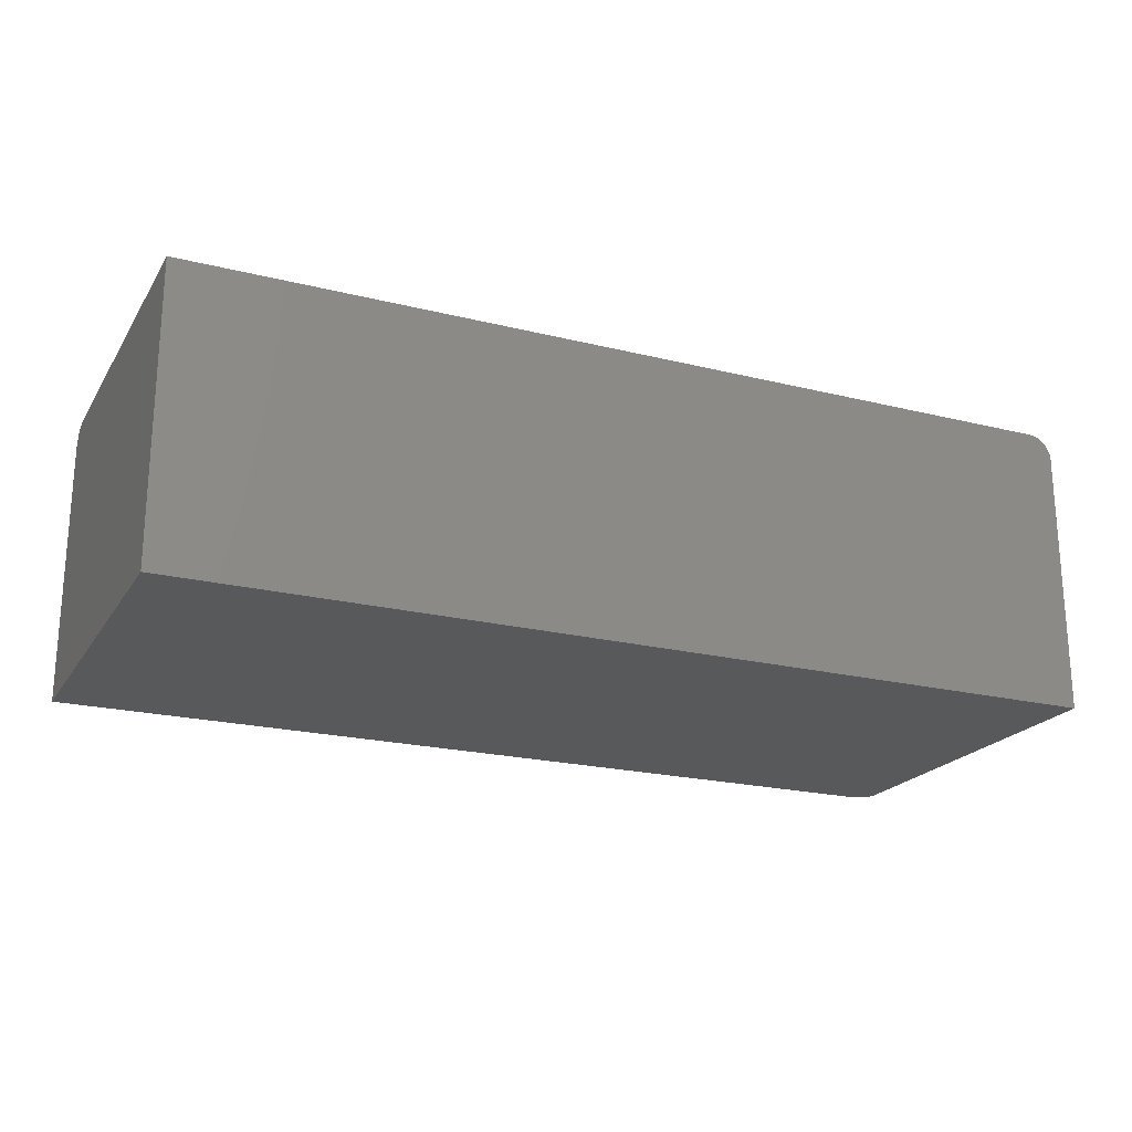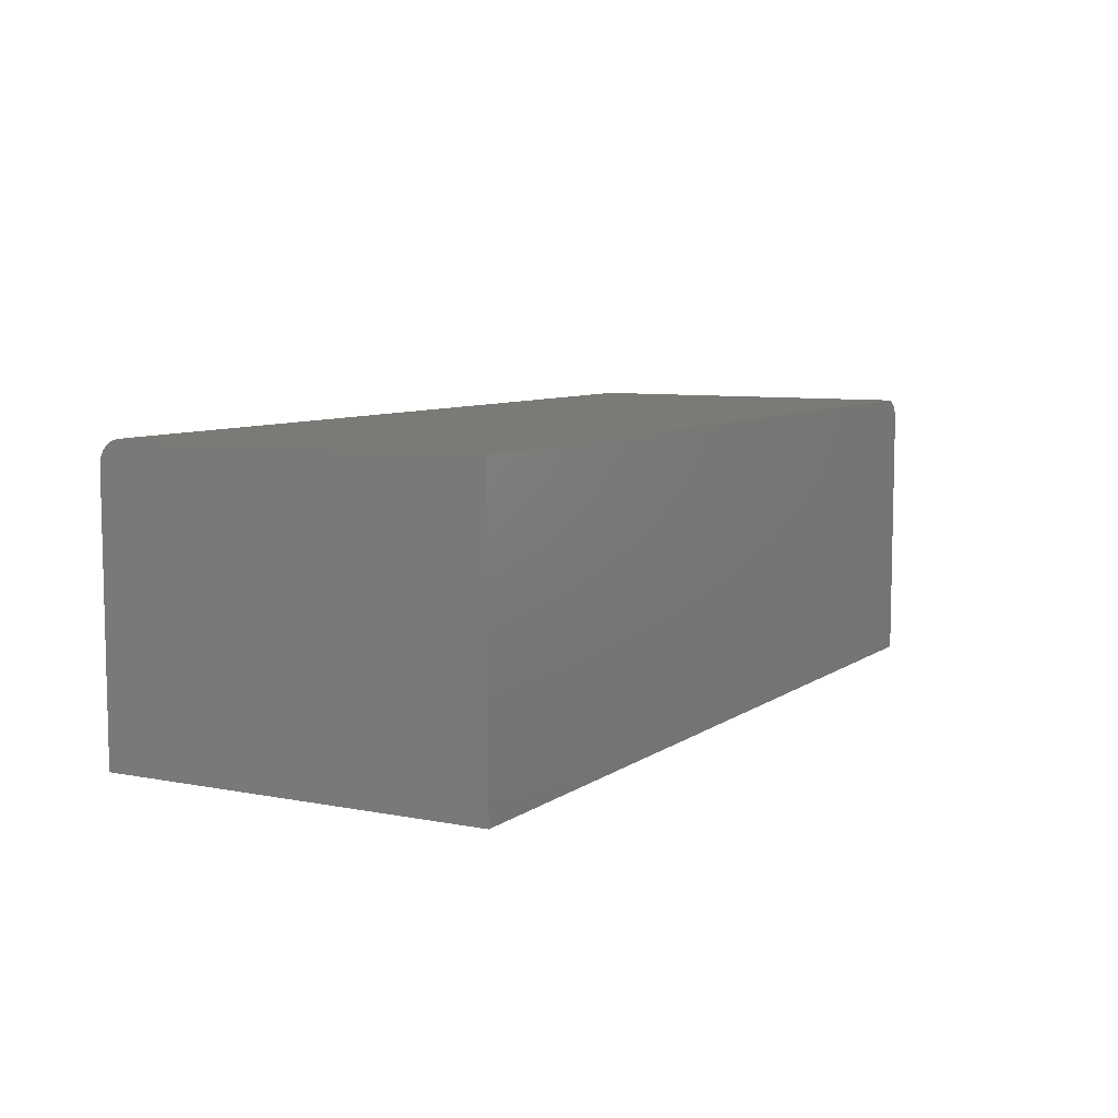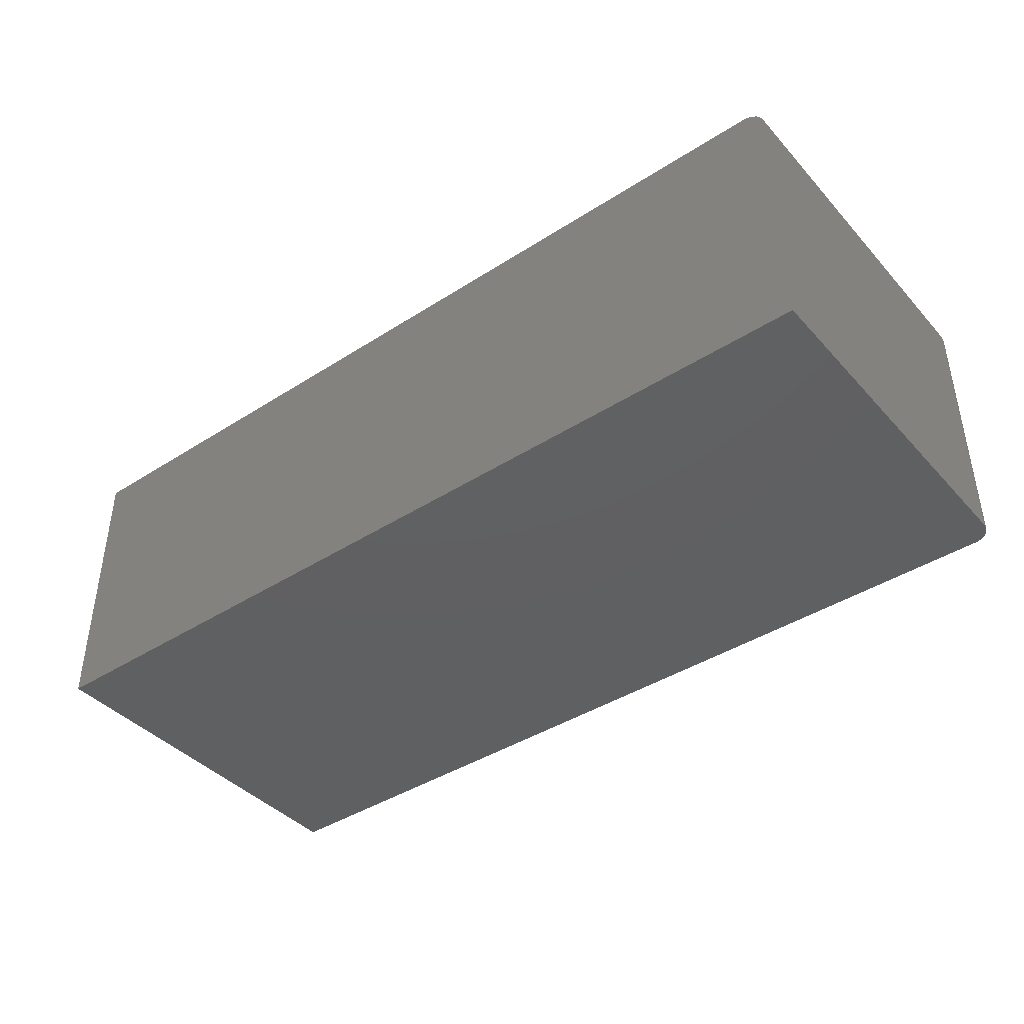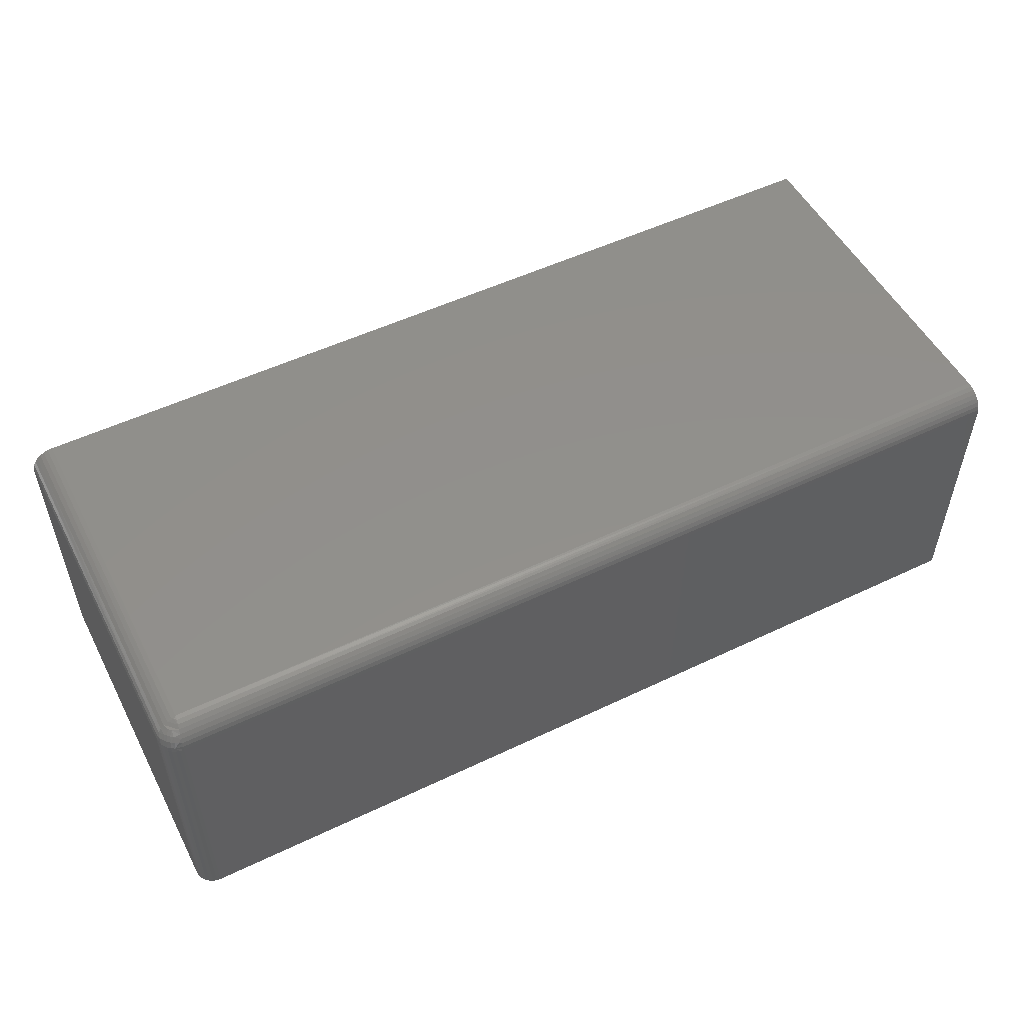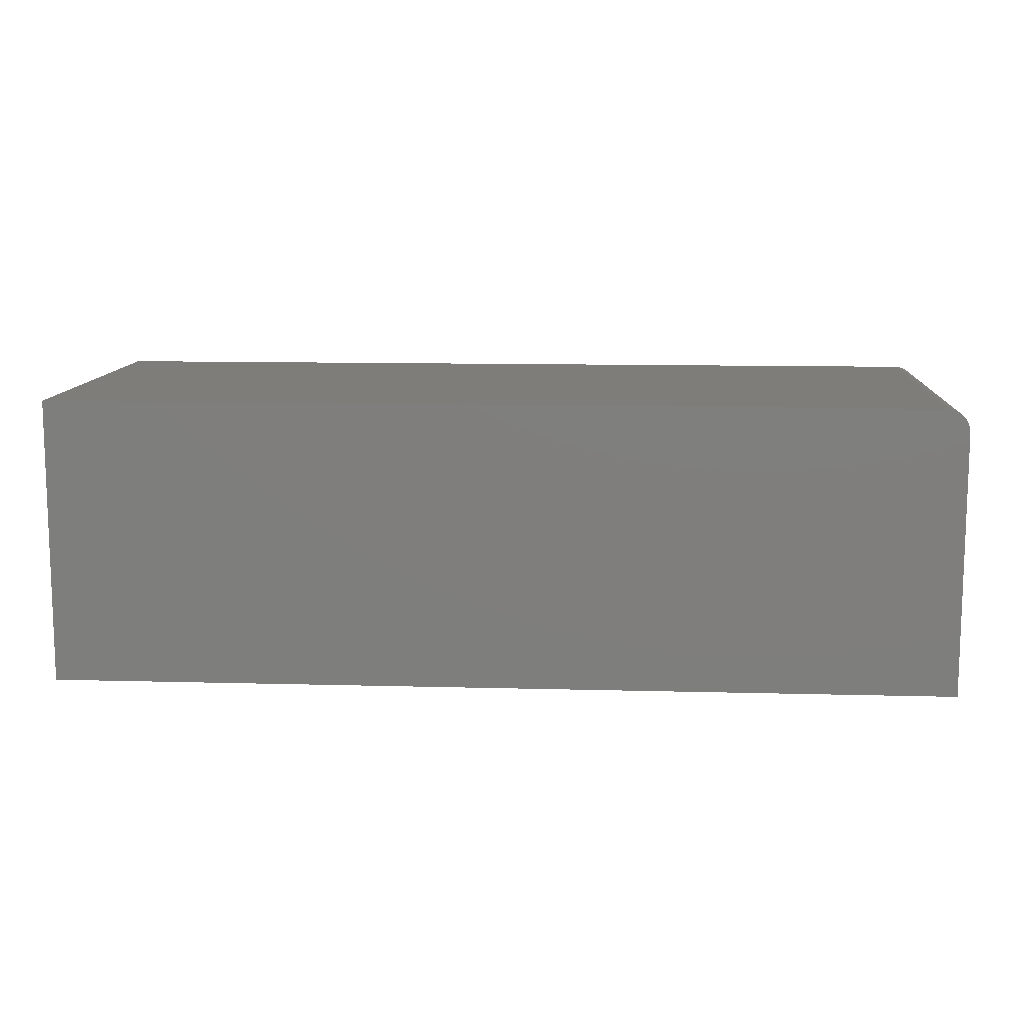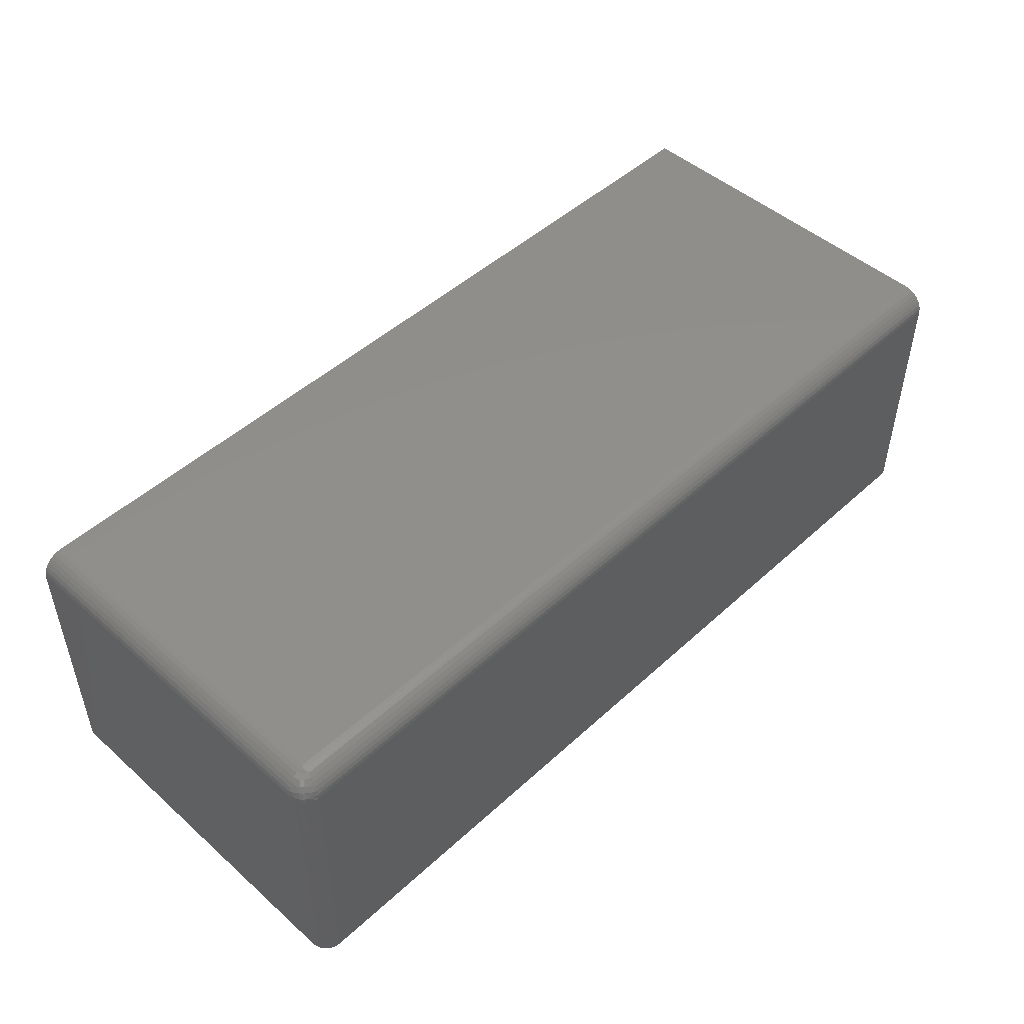
<metadata>
{"format":"stl","ext":"stl","renderer":"f3d","projection":"perspective","resolution":1024,"background":"white","views":[{"elev":-21.2,"azim":-23.9,"up":"+Y"},{"elev":7.6,"azim":-61.1,"up":"+Y"},{"elev":-41.2,"azim":37.9,"up":"+Y"},{"elev":52.4,"azim":152.8,"up":"+Y"},{"elev":11.1,"azim":3.8,"up":"+Y"},{"elev":48.4,"azim":134.5,"up":"+Y"}]}
</metadata>
<code>
# stl→obj: 76 verts, 148 faces
v 0.7188 -0.2344 -0.625
v 0.7188 0.2002 -0.625
v 0.7248 -0.2344 -0.6244
v 0.7248 0.2002 -0.6244
v 0.7307 -0.2344 -0.6226
v 0.7307 0.2002 -0.6226
v 0.7361 -0.2344 -0.6197
v 0.7361 0.2002 -0.6197
v 0.7408 -0.2344 -0.6158
v 0.7408 0.2002 -0.6158
v 0.7447 -0.2344 -0.6111
v 0.7447 0.2002 -0.6111
v 0.7476 -0.2344 -0.6057
v 0.7476 0.2002 -0.6057
v 0.7494 -0.2344 -0.5998
v 0.7494 0.2002 -0.5998
v 0.75 -0.2344 -0.5938
v 0.75 0.2002 -0.5938
v -0.75 -0.2344 -0.625
v -0.75 0.2002 -0.625
v 0.7109 0.2393 -0.5859
v -0.75 0.2393 -0.5859
v 0.7109 0.2393 0
v -0.75 0.2393 0
v 0.75 -0.2344 0
v 0.75 0.2002 0
v 0.7259 0.2363 0
v 0.7186 0.2386 0
v -0.75 -0.2344 0
v 0.7492 0.2079 0
v 0.747 0.2152 0
v 0.7434 0.2219 0
v 0.7386 0.2279 0
v 0.7326 0.2327 0
v -0.75 0.2152 -0.622
v -0.75 0.2079 -0.6242
v -0.75 0.2386 -0.5936
v -0.75 0.2363 -0.6009
v -0.75 0.2327 -0.6076
v -0.75 0.2279 -0.6136
v -0.75 0.2219 -0.6184
v 0.7112 0.2393 -0.5872
v 0.7166 0.2274 -0.614
v 0.7154 0.2323 -0.6083
v 0.7141 0.236 -0.6018
v 0.7127 0.2383 -0.5947
v 0.7186 0.2077 -0.6243
v 0.7182 0.2149 -0.6221
v 0.7175 0.2216 -0.6187
v 0.7122 0.2393 -0.5862
v 0.7333 0.2323 -0.5904
v 0.7268 0.236 -0.5891
v 0.7197 0.2383 -0.5877
v 0.7493 0.2077 -0.5936
v 0.7471 0.2149 -0.5932
v 0.7437 0.2216 -0.5925
v 0.739 0.2274 -0.5916
v 0.7303 0.2082 -0.6219
v 0.7255 0.2326 -0.6048
v 0.7298 0.2326 -0.6005
v 0.7162 0.2387 -0.5912
v 0.7268 0.2258 -0.6134
v 0.7234 0.2165 -0.6209
v 0.7384 0.2258 -0.6018
v 0.7469 0.2082 -0.6053
v 0.7459 0.2165 -0.5984
v 0.7439 0.2177 -0.6034
v 0.7351 0.2264 -0.6062
v 0.7312 0.2264 -0.6101
v 0.741 0.2185 -0.6081
v 0.7374 0.2187 -0.6124
v 0.7331 0.2185 -0.616
v 0.7284 0.2177 -0.6189
v 0.7355 0.2086 -0.619
v 0.7402 0.2087 -0.6152
v 0.744 0.2086 -0.6105
f 1 2 3
f 3 2 4
f 3 4 5
f 5 4 6
f 5 6 7
f 7 6 8
f 7 8 9
f 9 8 10
f 9 10 11
f 11 10 12
f 11 12 13
f 13 12 14
f 13 14 15
f 15 14 16
f 15 16 17
f 17 16 18
f 19 20 1
f 1 20 2
f 21 22 23
f 23 22 24
f 25 17 26
f 26 17 18
f 23 27 28
f 24 29 25
f 24 25 26
f 24 26 30
f 24 30 31
f 24 31 32
f 24 32 33
f 24 33 34
f 24 34 27
f 24 27 23
f 35 36 20
f 19 29 24
f 19 24 22
f 19 22 37
f 19 37 38
f 19 38 39
f 19 39 40
f 19 40 41
f 19 41 35
f 19 35 20
f 22 42 37
f 22 21 42
f 43 39 44
f 44 39 38
f 44 38 45
f 46 45 38
f 38 37 46
f 46 37 42
f 2 20 47
f 47 20 36
f 47 36 48
f 48 36 35
f 48 35 49
f 49 35 41
f 49 41 43
f 43 41 40
f 43 40 39
f 23 50 21
f 23 28 50
f 33 51 34
f 34 51 52
f 34 52 27
f 27 52 53
f 27 53 28
f 28 53 50
f 26 18 30
f 30 18 54
f 30 54 31
f 31 54 55
f 31 55 32
f 32 55 56
f 32 56 33
f 33 56 57
f 33 57 51
f 47 58 2
f 58 4 2
f 51 59 44
f 44 52 51
f 45 52 44
f 51 60 59
f 45 61 52
f 46 61 45
f 59 62 43
f 44 59 43
f 51 57 60
f 62 63 49
f 43 62 49
f 57 56 64
f 16 54 18
f 54 16 65
f 66 54 65
f 67 66 65
f 14 65 16
f 46 42 61
f 53 52 61
f 57 64 60
f 68 60 64
f 60 68 69
f 69 59 60
f 69 62 59
f 56 67 64
f 56 66 67
f 56 55 66
f 64 67 70
f 70 68 64
f 68 70 71
f 71 69 68
f 72 69 71
f 62 69 72
f 73 62 72
f 62 73 63
f 48 49 63
f 55 54 66
f 48 63 58
f 47 48 58
f 21 50 53
f 21 53 61
f 21 61 42
f 4 58 6
f 6 58 74
f 6 74 8
f 8 74 75
f 8 75 10
f 10 75 76
f 10 76 12
f 12 76 65
f 12 65 14
f 63 73 58
f 58 73 72
f 58 72 74
f 74 72 71
f 74 71 75
f 75 71 70
f 75 70 76
f 76 70 67
f 76 67 65
f 13 15 17
f 25 29 19
f 25 19 1
f 25 1 3
f 25 3 5
f 25 5 7
f 25 7 9
f 25 9 11
f 25 11 13
f 25 13 17

</code>
